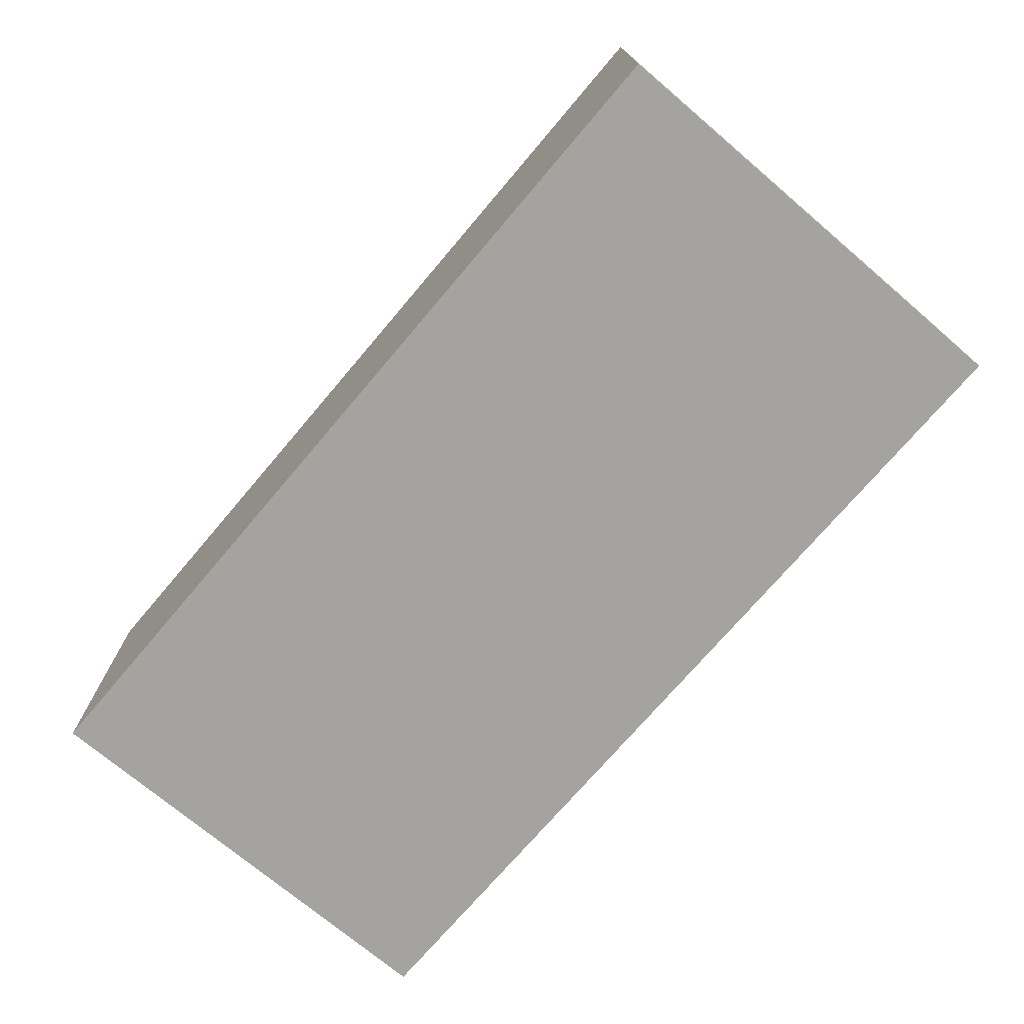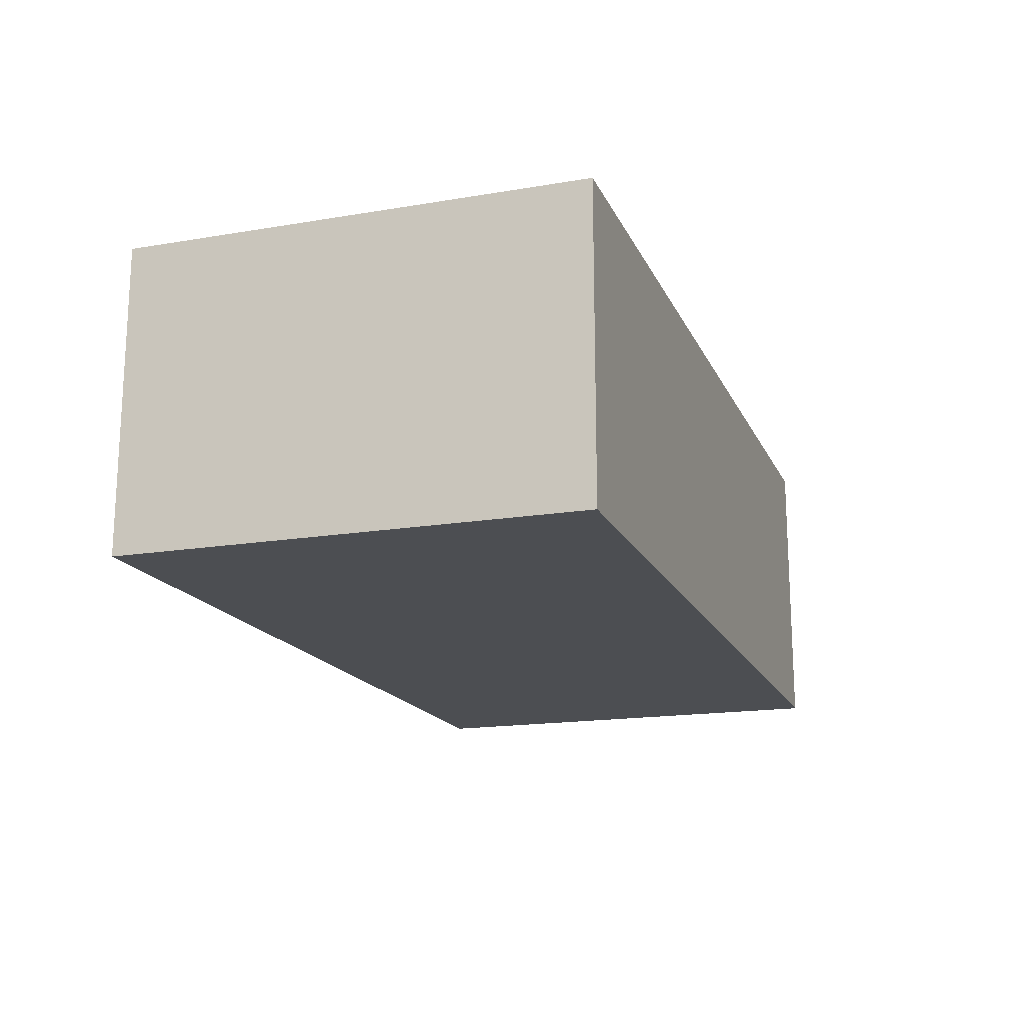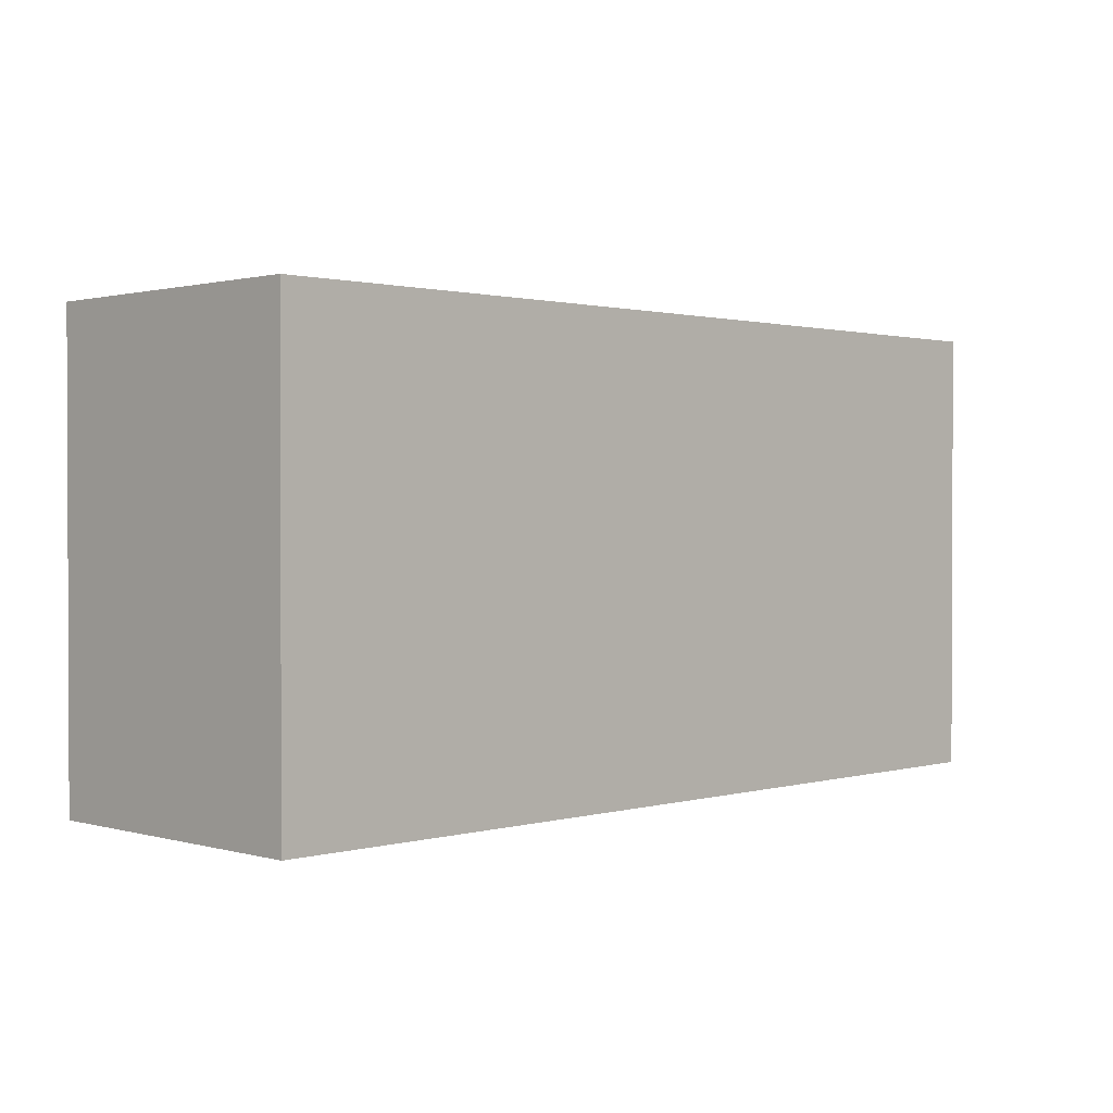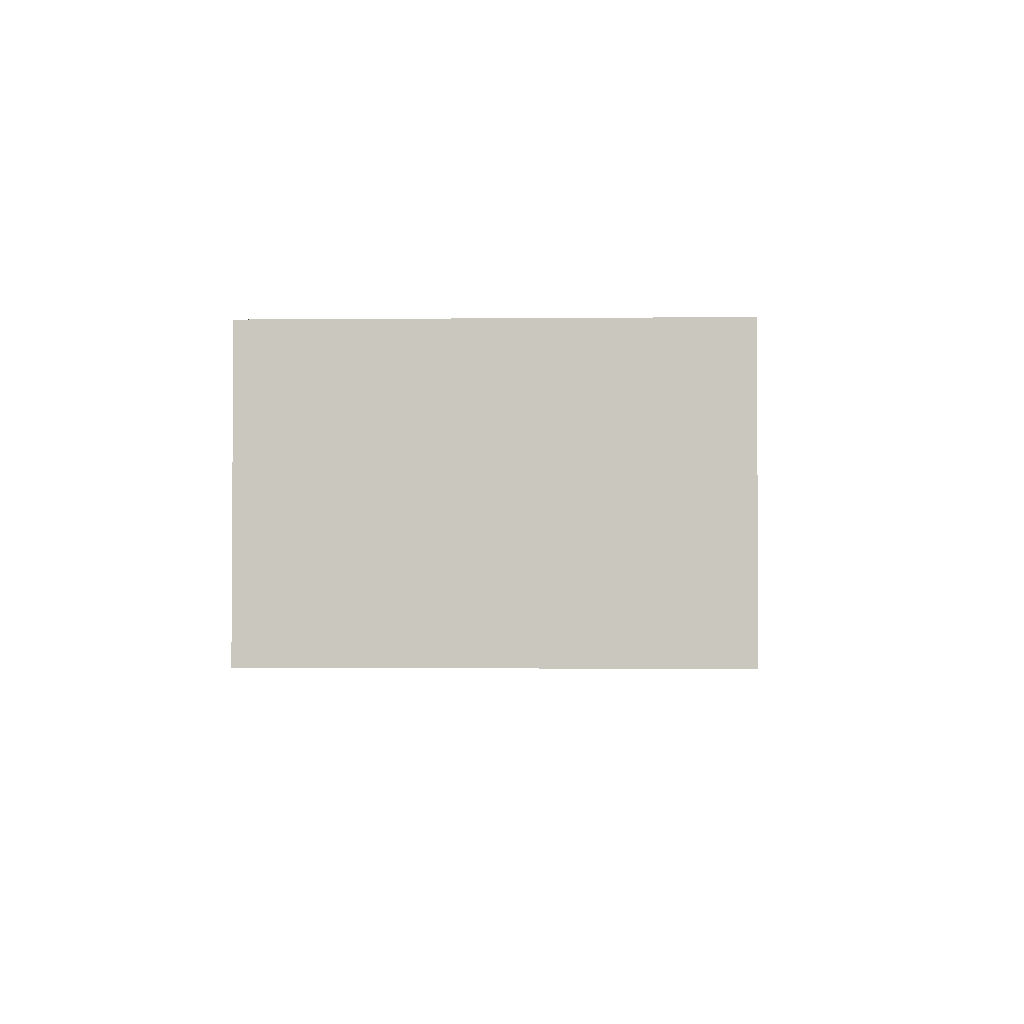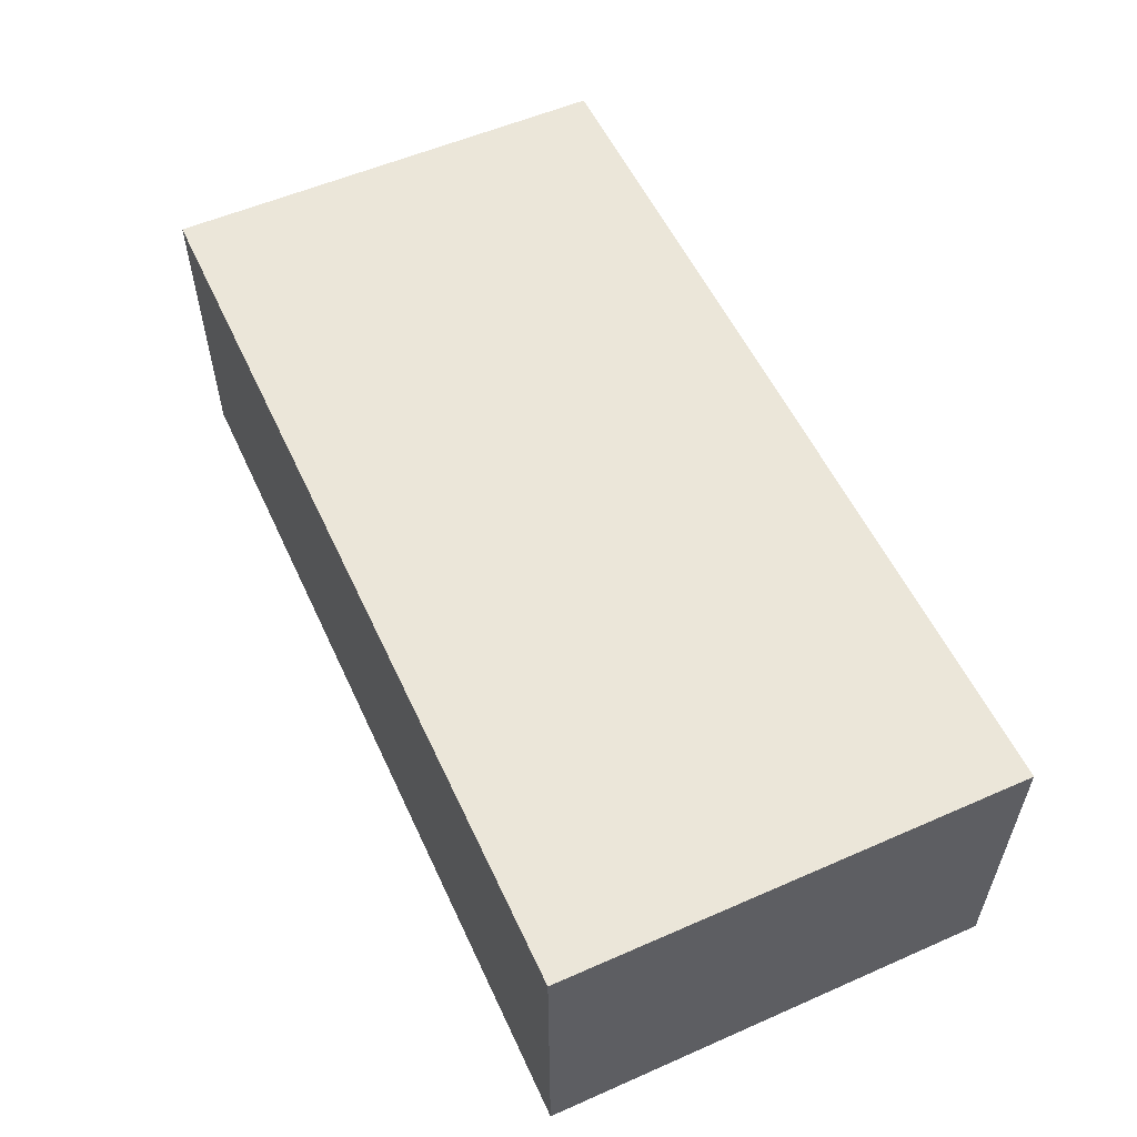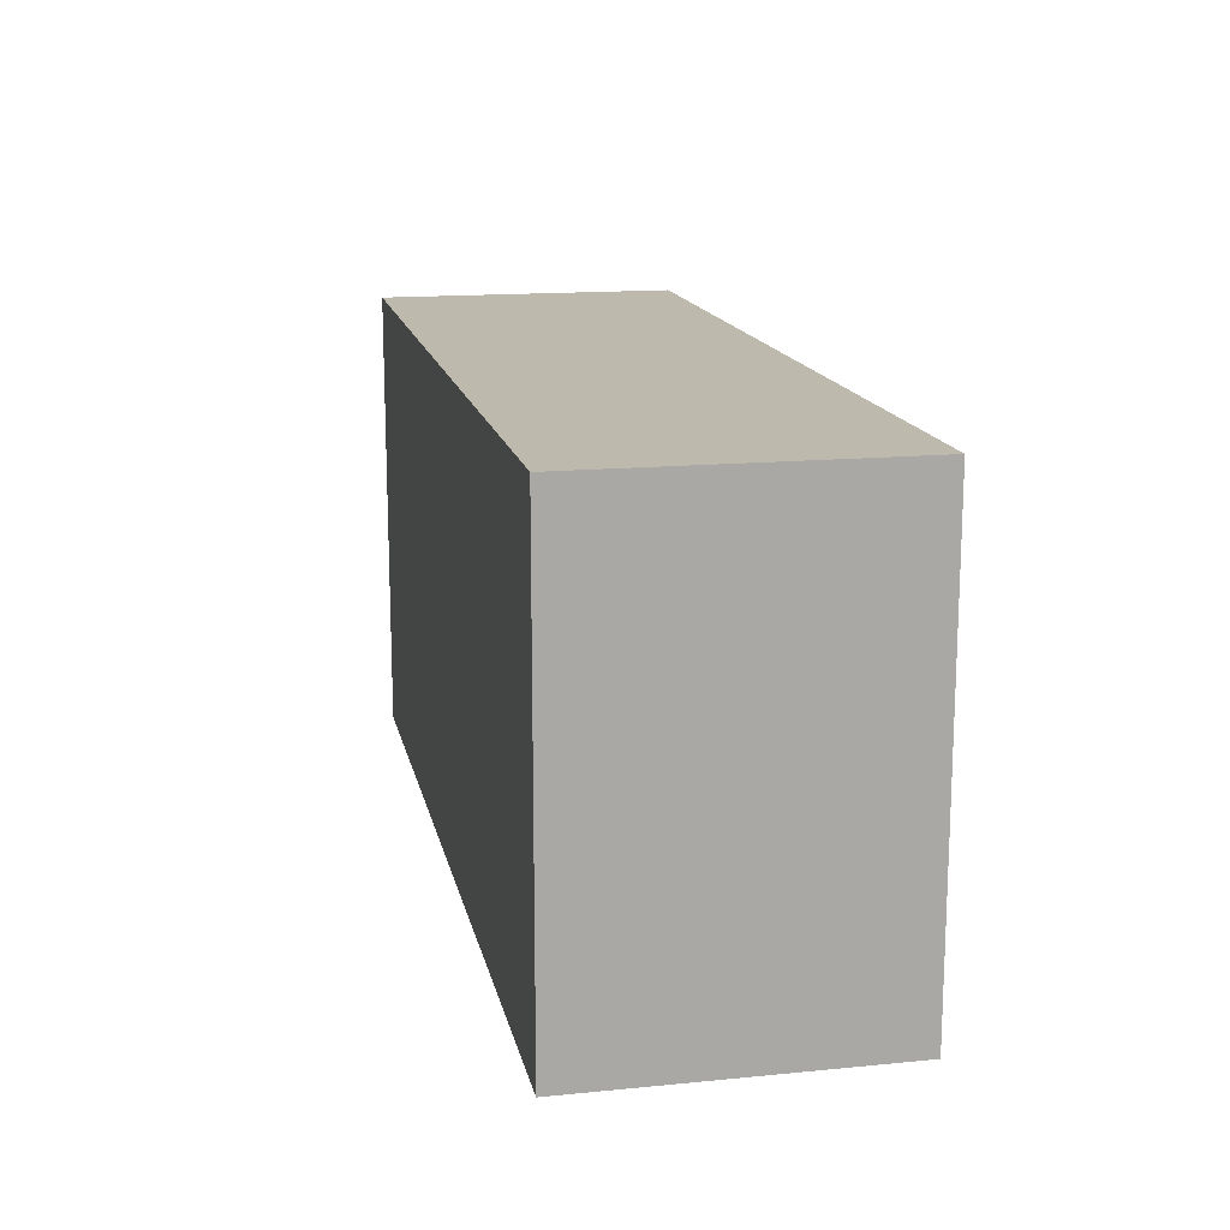
<metadata>
{"format":"obj","ext":"obj","renderer":"f3d","projection":"perspective","resolution":1024,"background":"white","views":[{"elev":-72.9,"azim":-130.3,"up":"+Z"},{"elev":-17.0,"azim":108.6,"up":"+Z"},{"elev":1.2,"azim":134.9,"up":"+Y"},{"elev":-2.1,"azim":-88.0,"up":"+Z"},{"elev":55.7,"azim":-114.7,"up":"+Z"},{"elev":15.2,"azim":-101.7,"up":"+Y"}]}
</metadata>
<code>
o CatCube - 12x6x4
v 6 3 -2
v 6 -3 -2
v 6 3 2
v 6 -3 2
v -6 3 -2
v -6 -3 -2
v -6 3 2
v -6 -3 2
f 1 5 7 3
f 4 3 7 8
f 8 7 5 6
f 6 2 4 8
f 2 1 3 4
f 6 5 1 2

</code>
